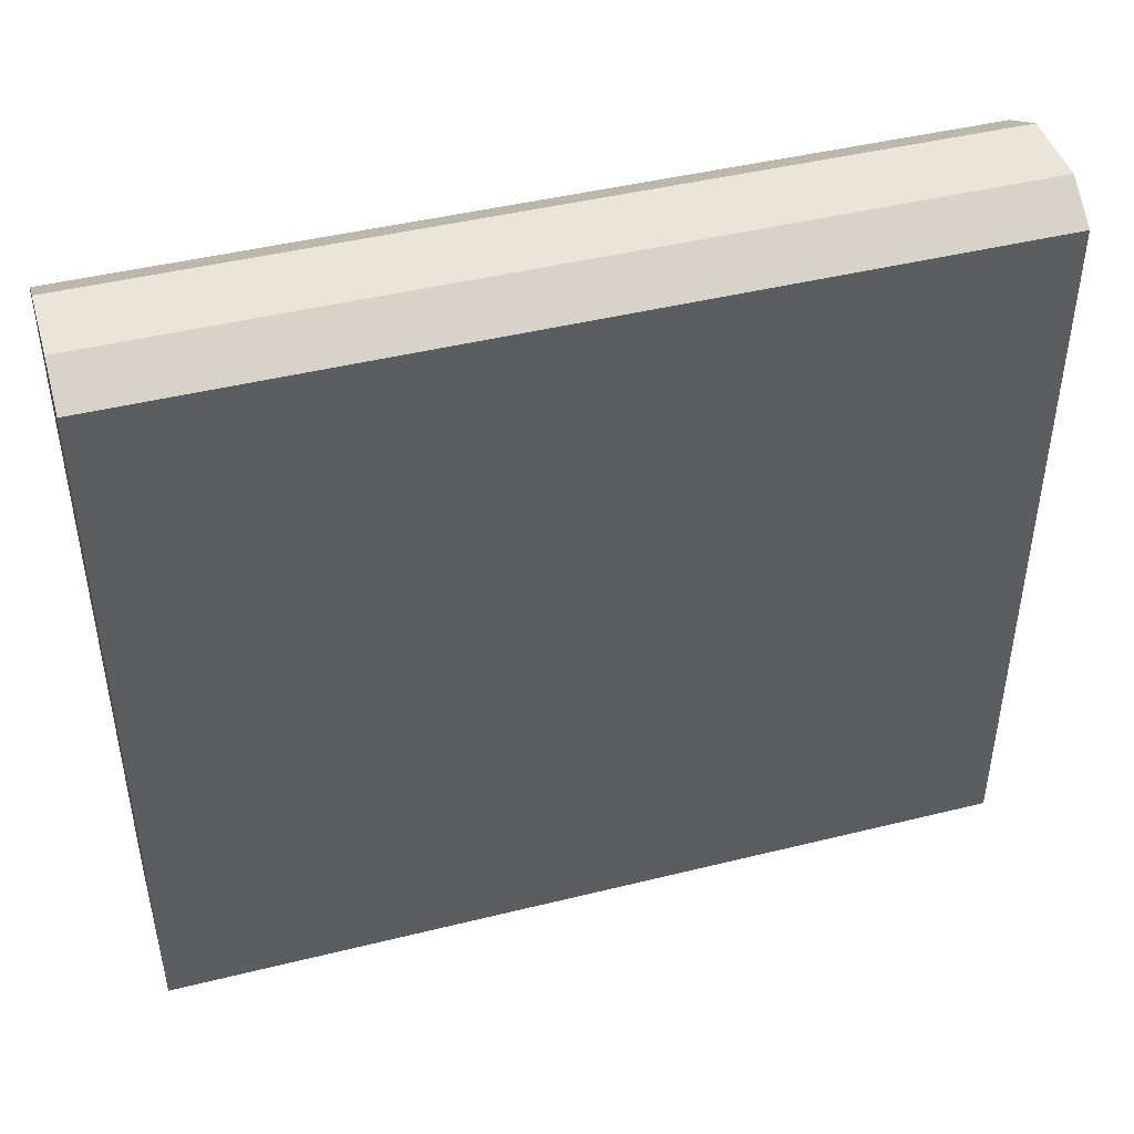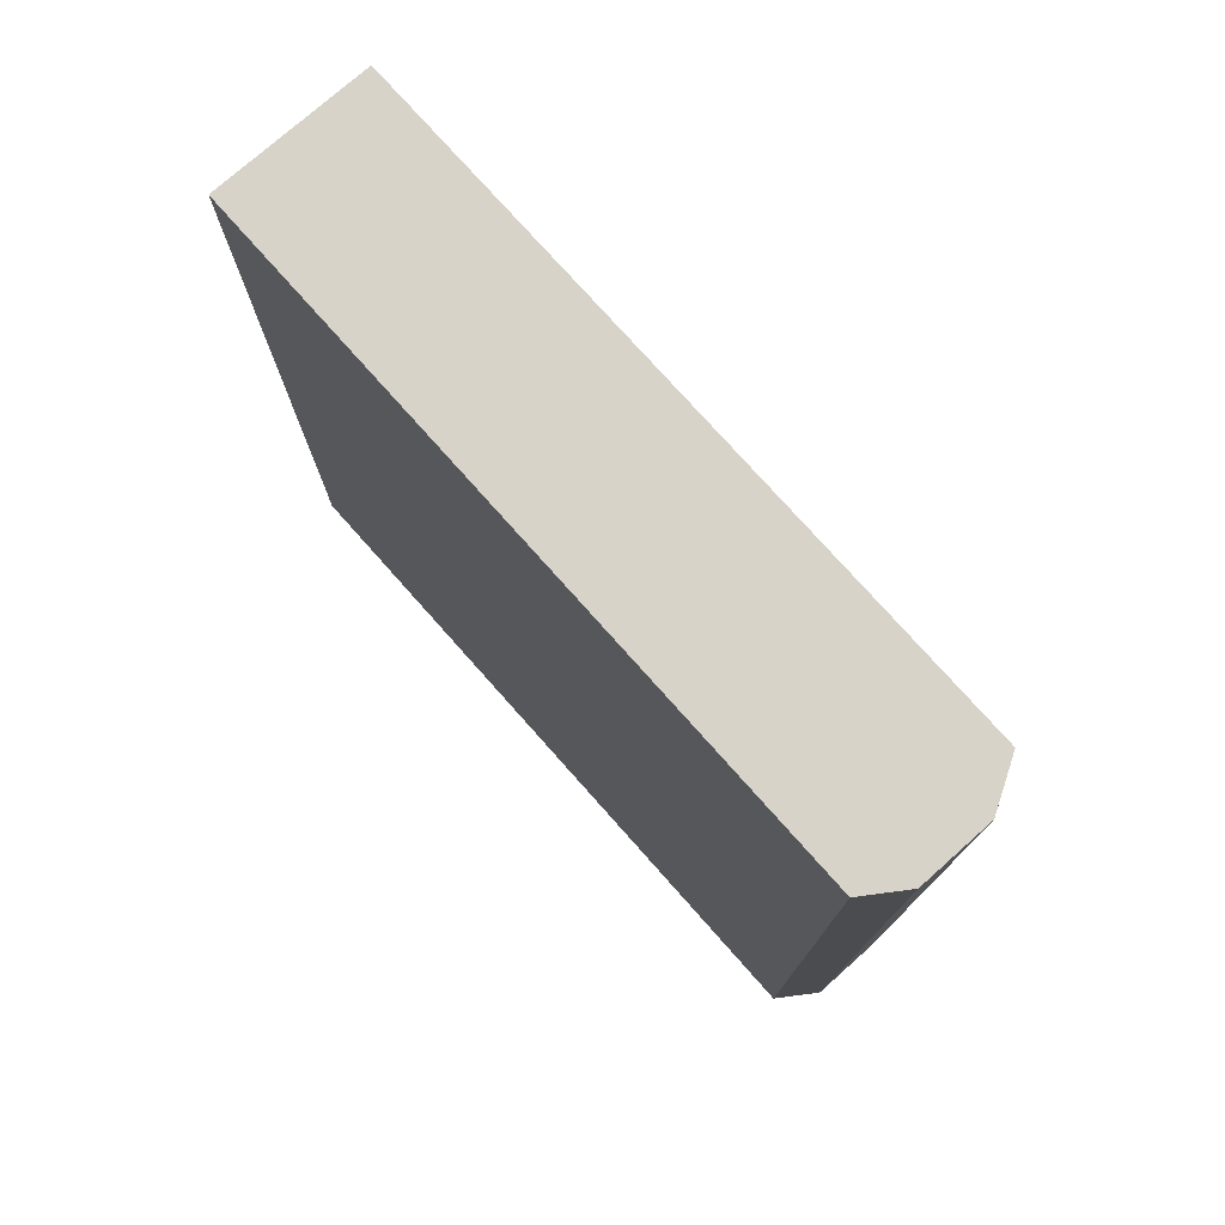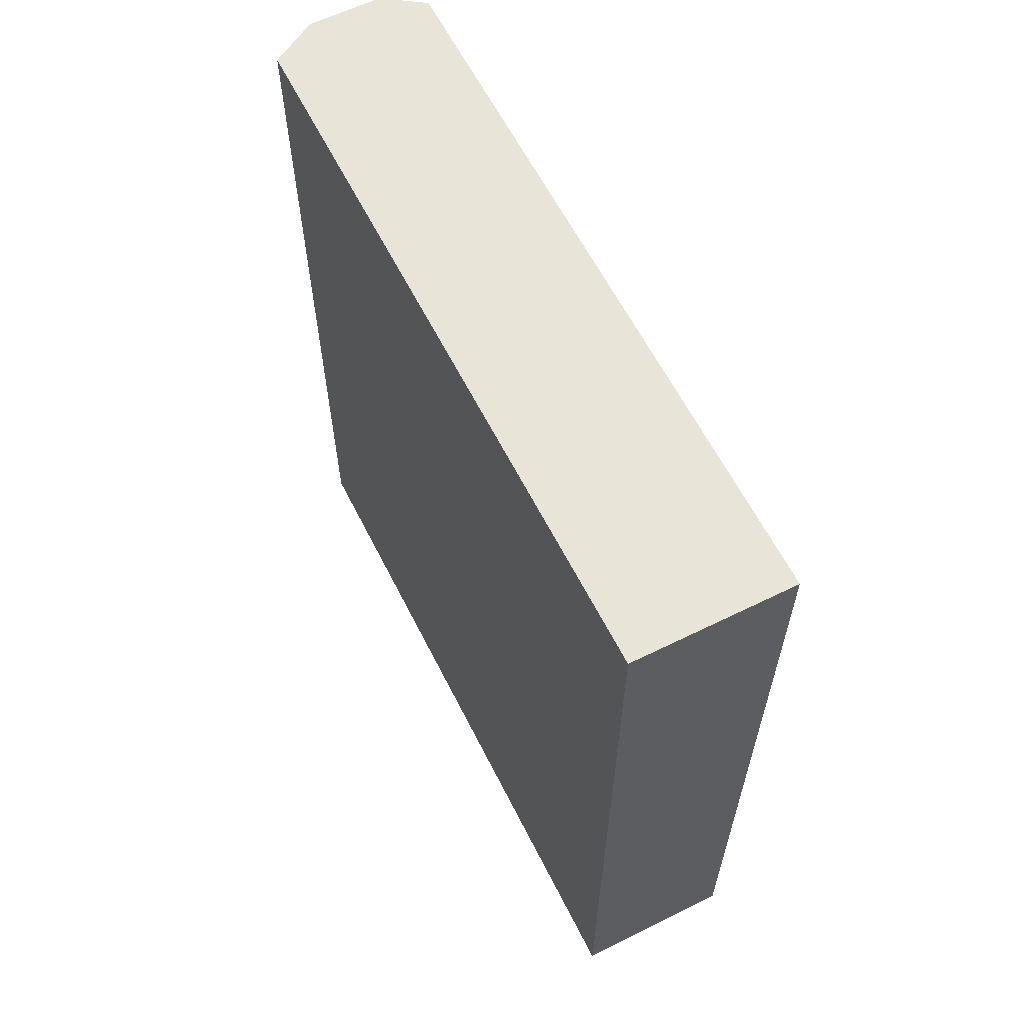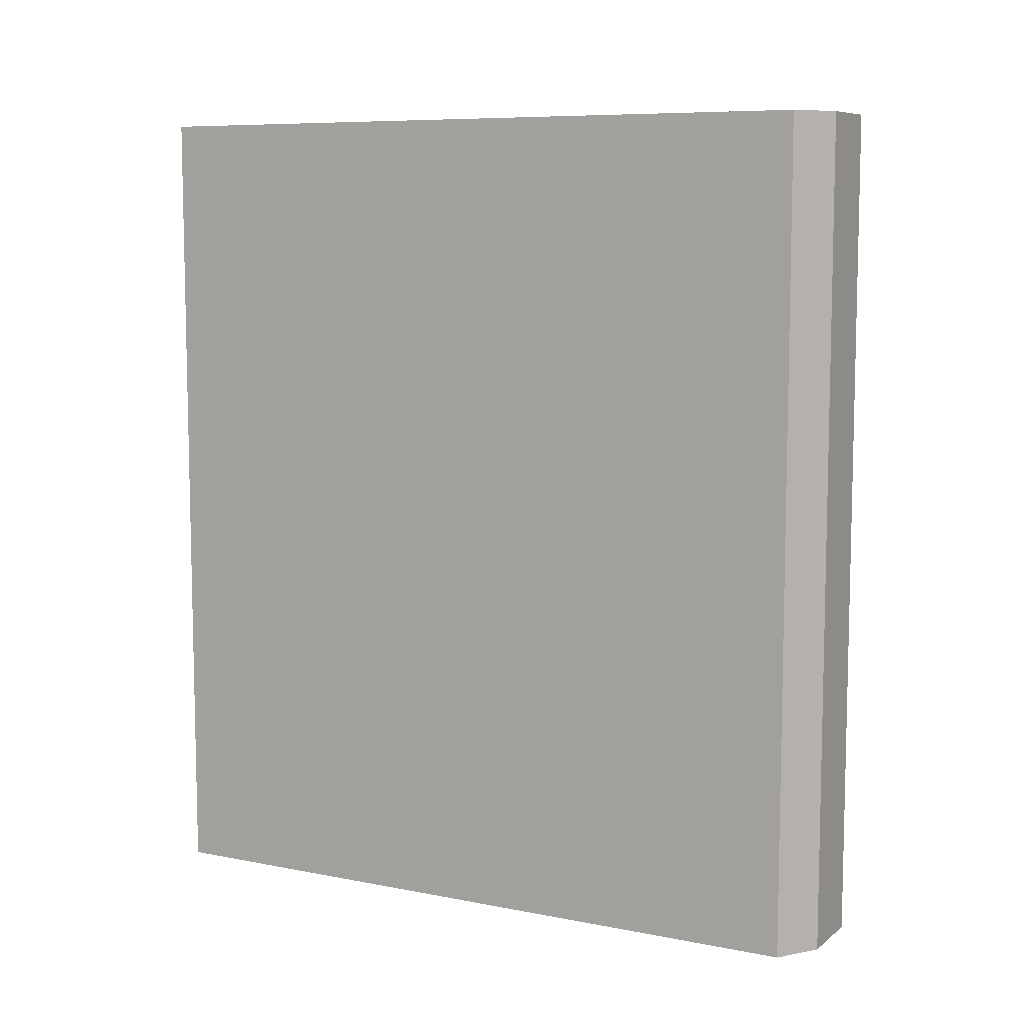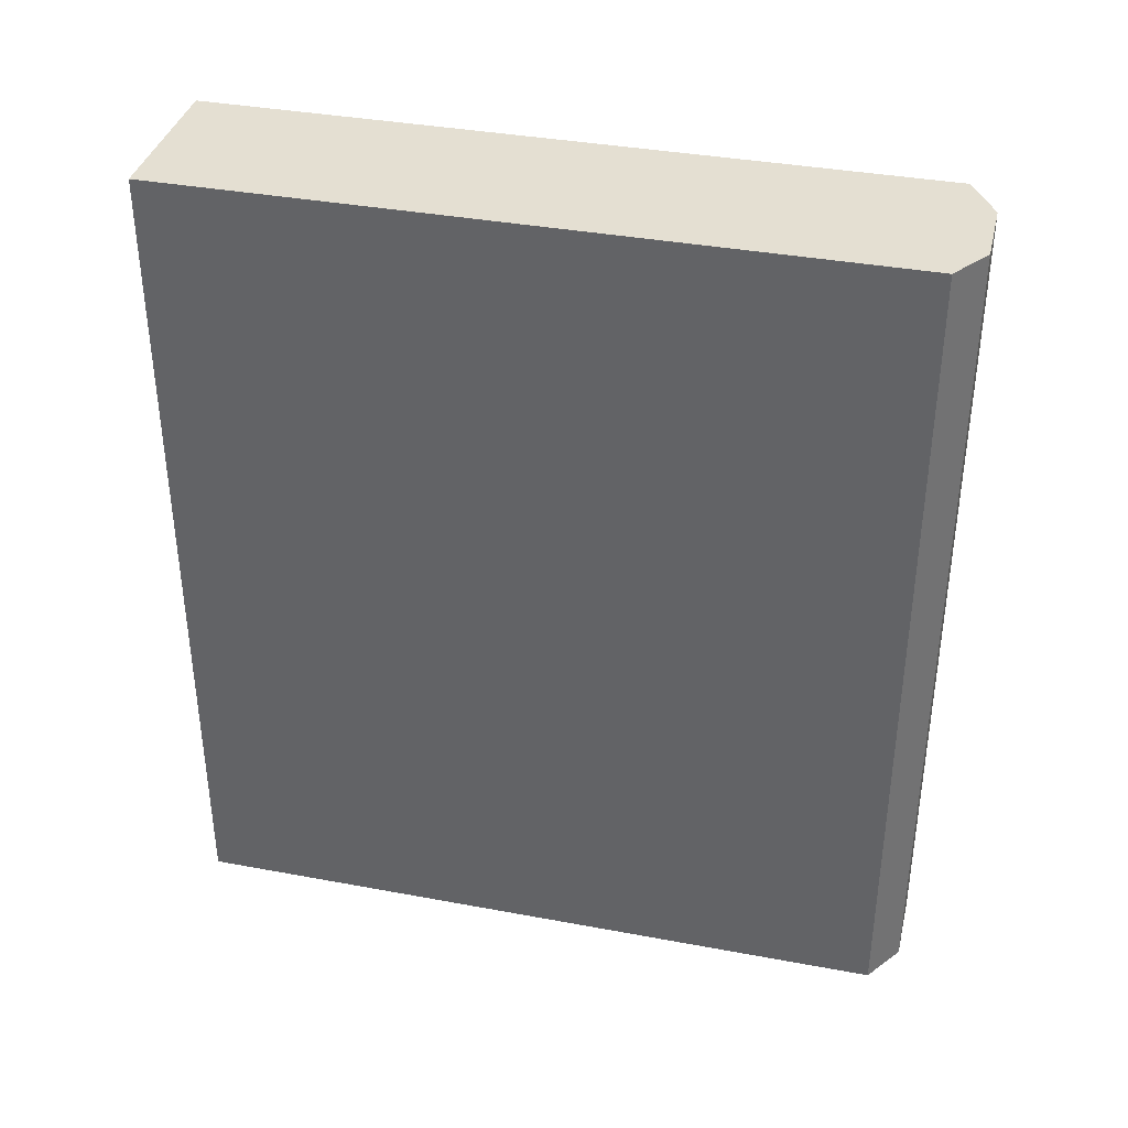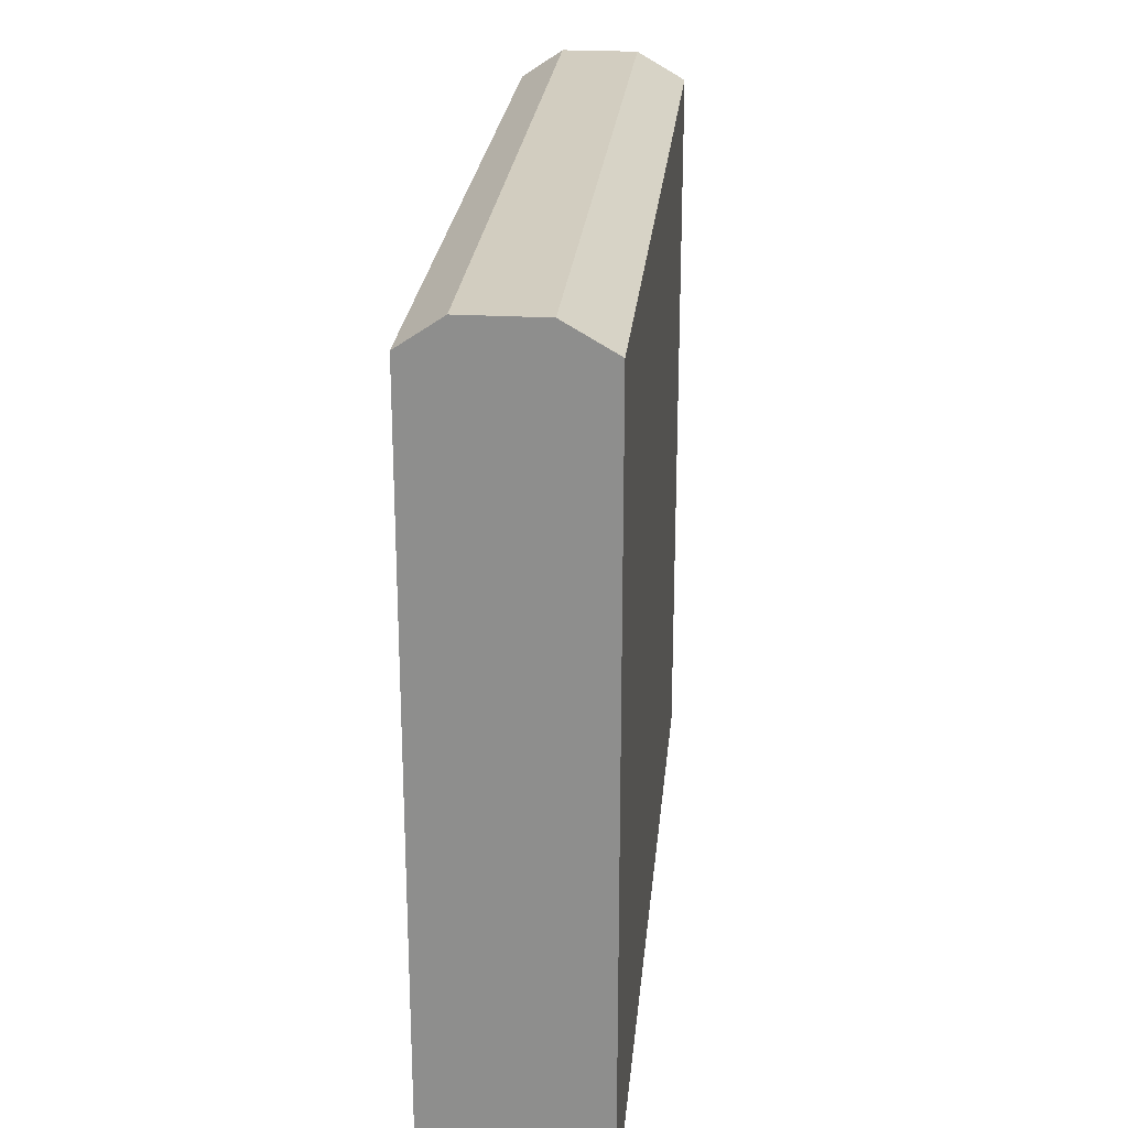
<metadata>
{"format":"obj","ext":"obj","renderer":"f3d","projection":"perspective","resolution":1024,"background":"white","views":[{"elev":44.5,"azim":-106.1,"up":"+Z"},{"elev":76.0,"azim":-41.6,"up":"+Y"},{"elev":61.3,"azim":153.3,"up":"+Y"},{"elev":8.2,"azim":-61.7,"up":"+Y"},{"elev":37.0,"azim":-76.5,"up":"+Y"},{"elev":24.3,"azim":5.4,"up":"+Z"}]}
</metadata>
<code>
v 2.278 16.64 12.34
v -2.278 16.64 12.34
v -1.141 16.64 13.44
v 0.9493 16.64 13.44
v -1.628 16.64 14.89
v 1.354 16.64 14.89
v -3.25 16.64 -14.89
v -3.25 16.64 13.79
v -2.278 16.64 -14.89
v 3.25 16.64 13.79
v 3.25 16.64 -14.89
v 2.278 16.64 -14.89
v 2.278 -16.64 12.34
v -2.278 -16.64 12.34
v -1.141 -16.64 13.44
v 0.9493 -16.64 13.44
v -1.628 -16.64 14.89
v 1.354 -16.64 14.89
v -3.25 -16.64 -14.89
v -3.25 -16.64 13.79
v -2.278 -16.64 -14.89
v 3.25 -16.64 13.79
v 3.25 -16.64 -14.89
v 2.278 -16.64 -14.89
v -3.25 -13.31 13.79
v 3.25 -13.31 13.79
v -3.25 -9.024 13.79
v 3.25 -9.024 13.79
v -3.25 11.89 13.79
v 3.25 11.89 13.79
v -1.628 11.89 14.89
v -1.628 -9.024 14.89
v -1.628 -13.31 14.89
v 1.354 -13.31 14.89
v 1.354 -9.024 14.89
v 1.354 11.89 14.89
f 6 4 3 5
f 7 8 2 9
f 12 1 10 11
f 1 2 3 4
f 5 3 2 8
f 1 4 6 10
f 9 2 1 12
f 18 17 15 16
f 19 21 14 20
f 24 23 22 13
f 13 16 15 14
f 17 20 14 15
f 13 22 18 16
f 21 24 13 14
f 19 27 29 7
f 11 30 28 23
f 5 31 36 6
f 9 21 19 7
f 33 17 18 34
f 32 33 34 35
f 31 32 35 36
f 19 20 25 27
f 7 29 8
f 11 10 30
f 23 28 26 22
f 29 31 5 8
f 27 32 31 29
f 25 33 32 27
f 20 17 33 25
f 35 34 26 28
f 36 35 28 30
f 6 36 30 10
f 34 18 22 26
f 23 24 12 11
f 21 9 12 24

</code>
